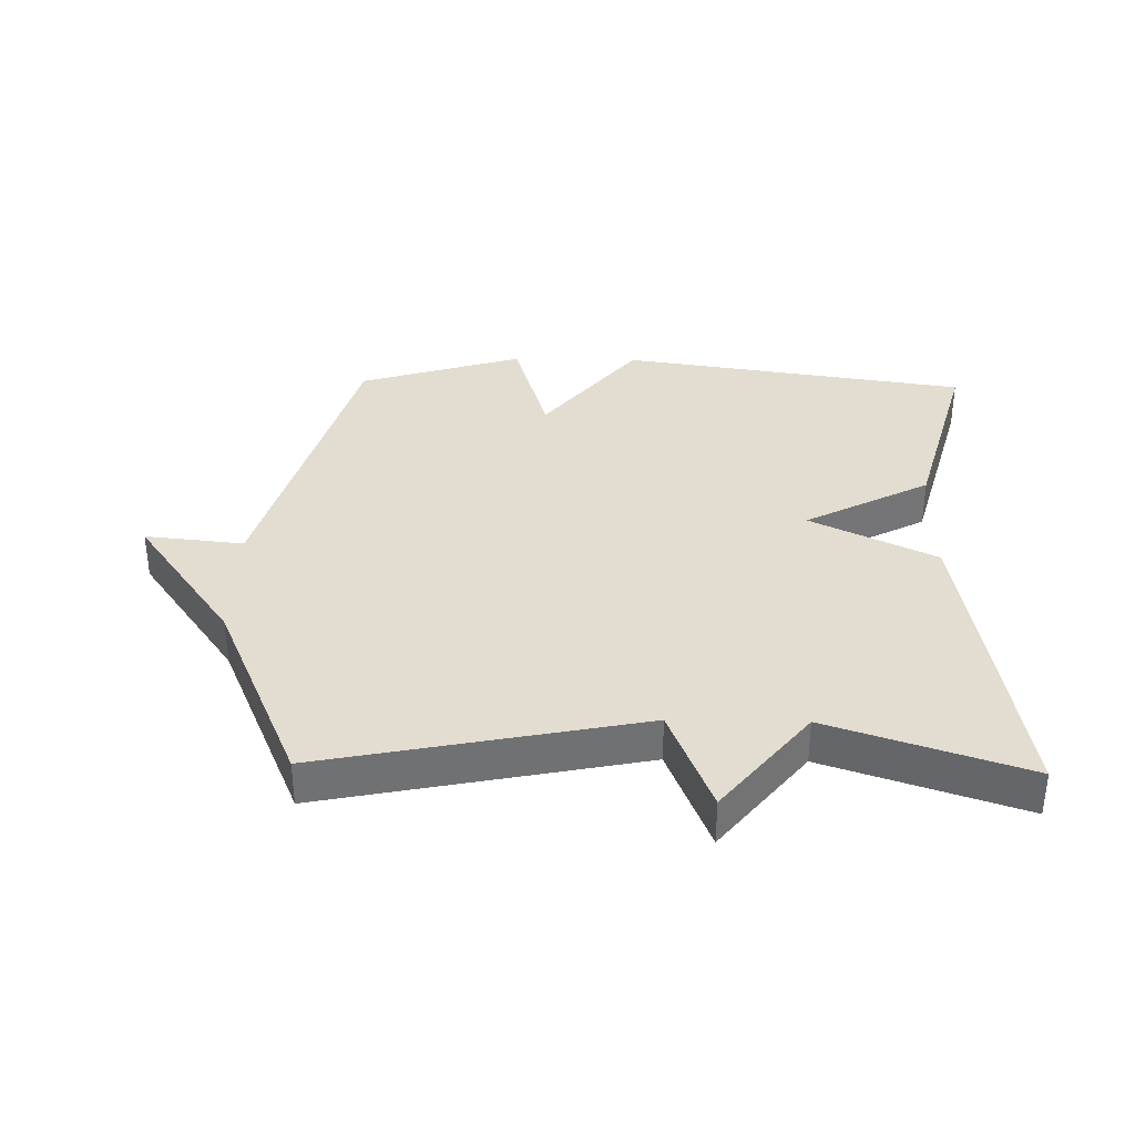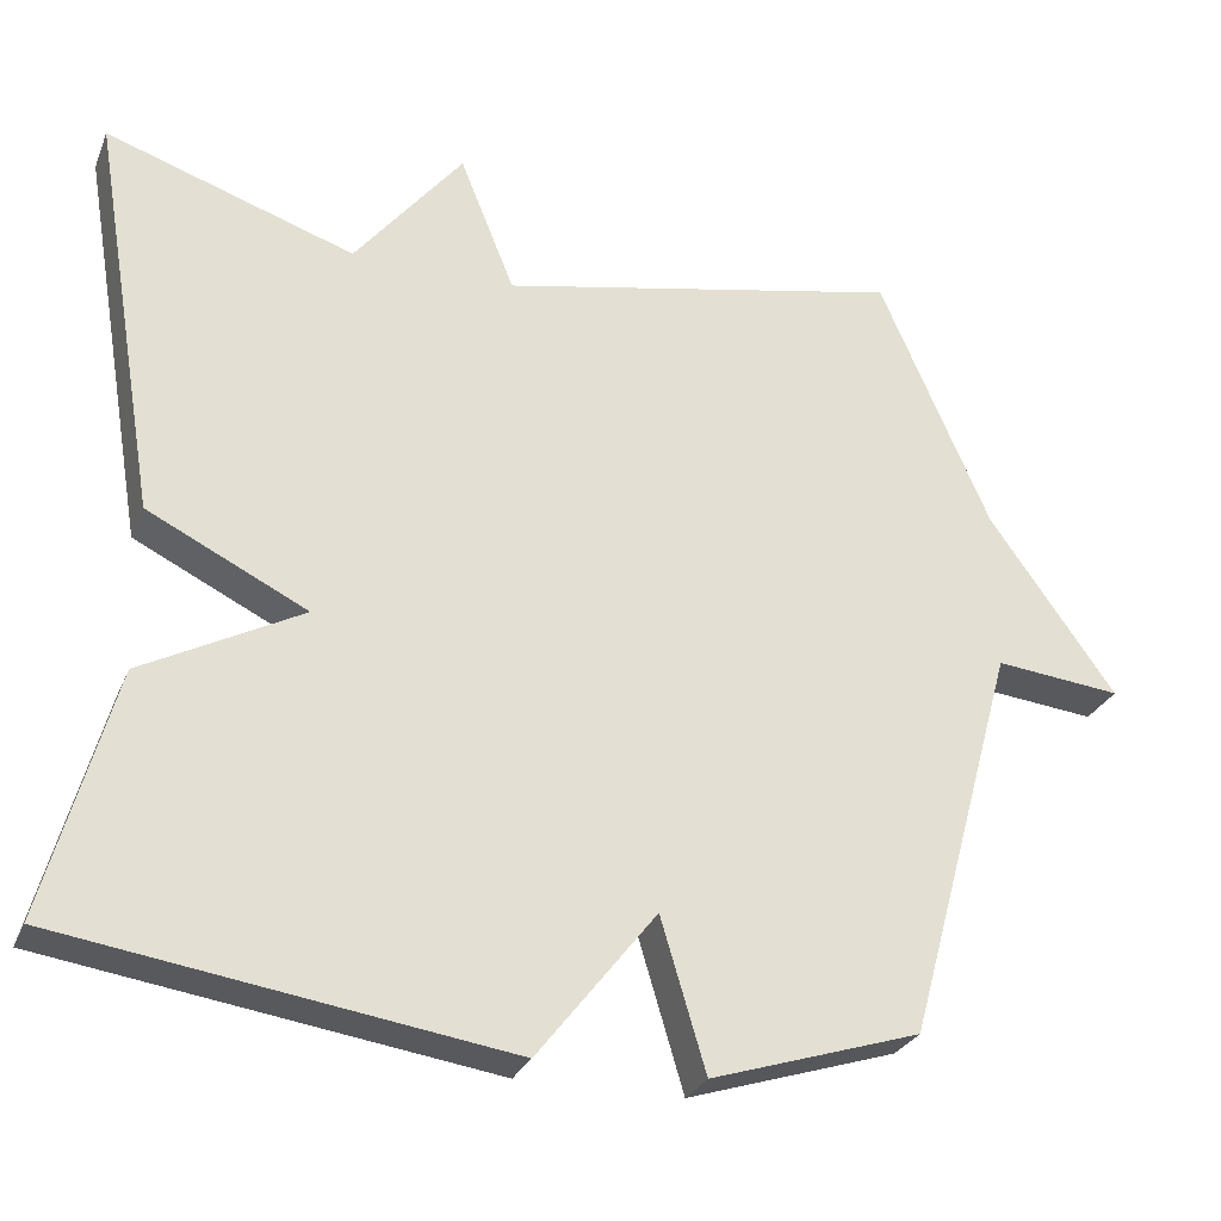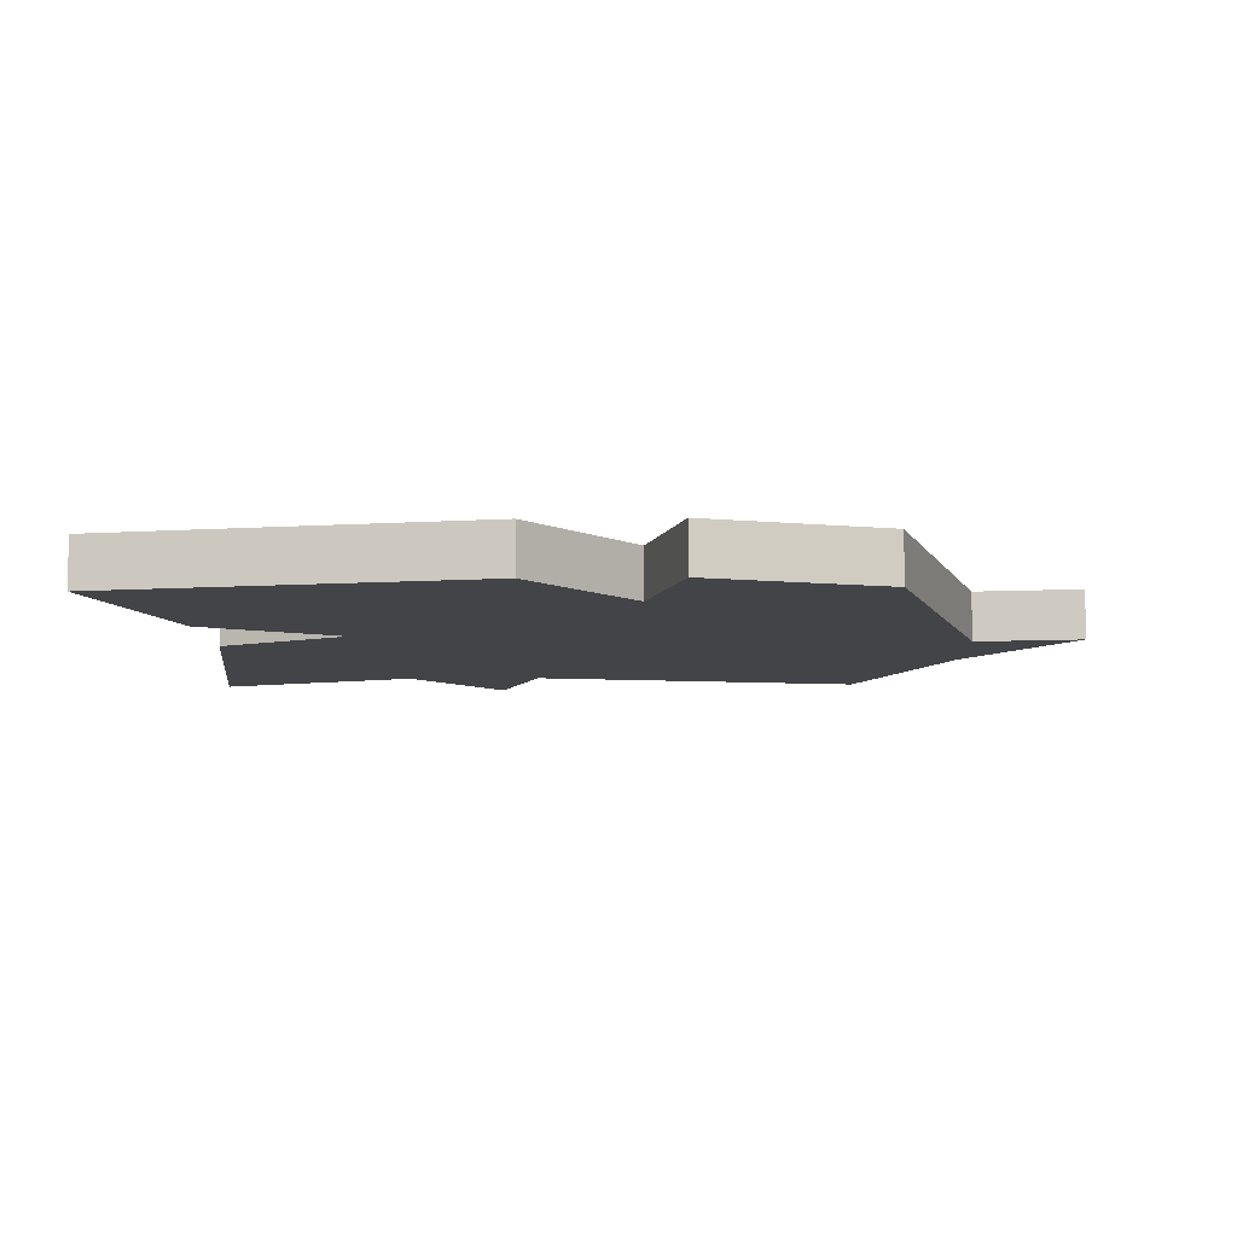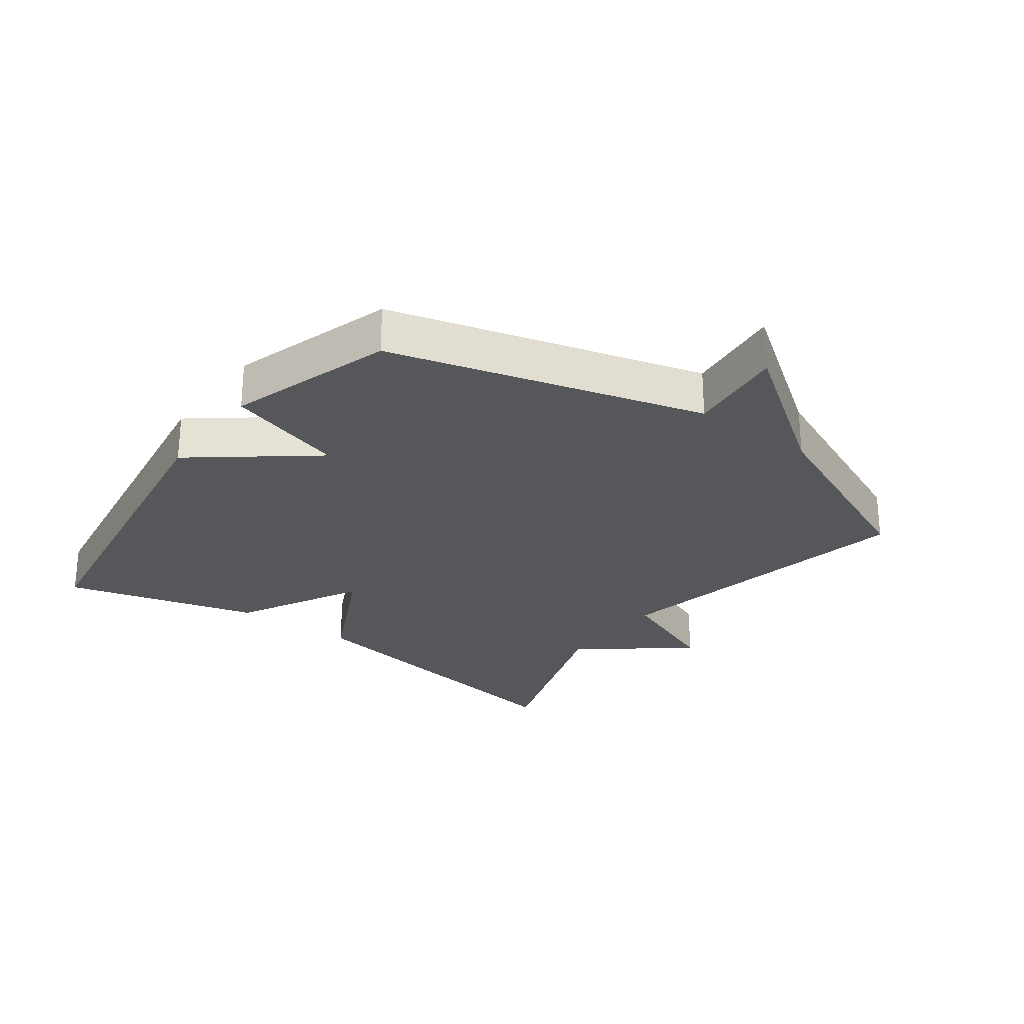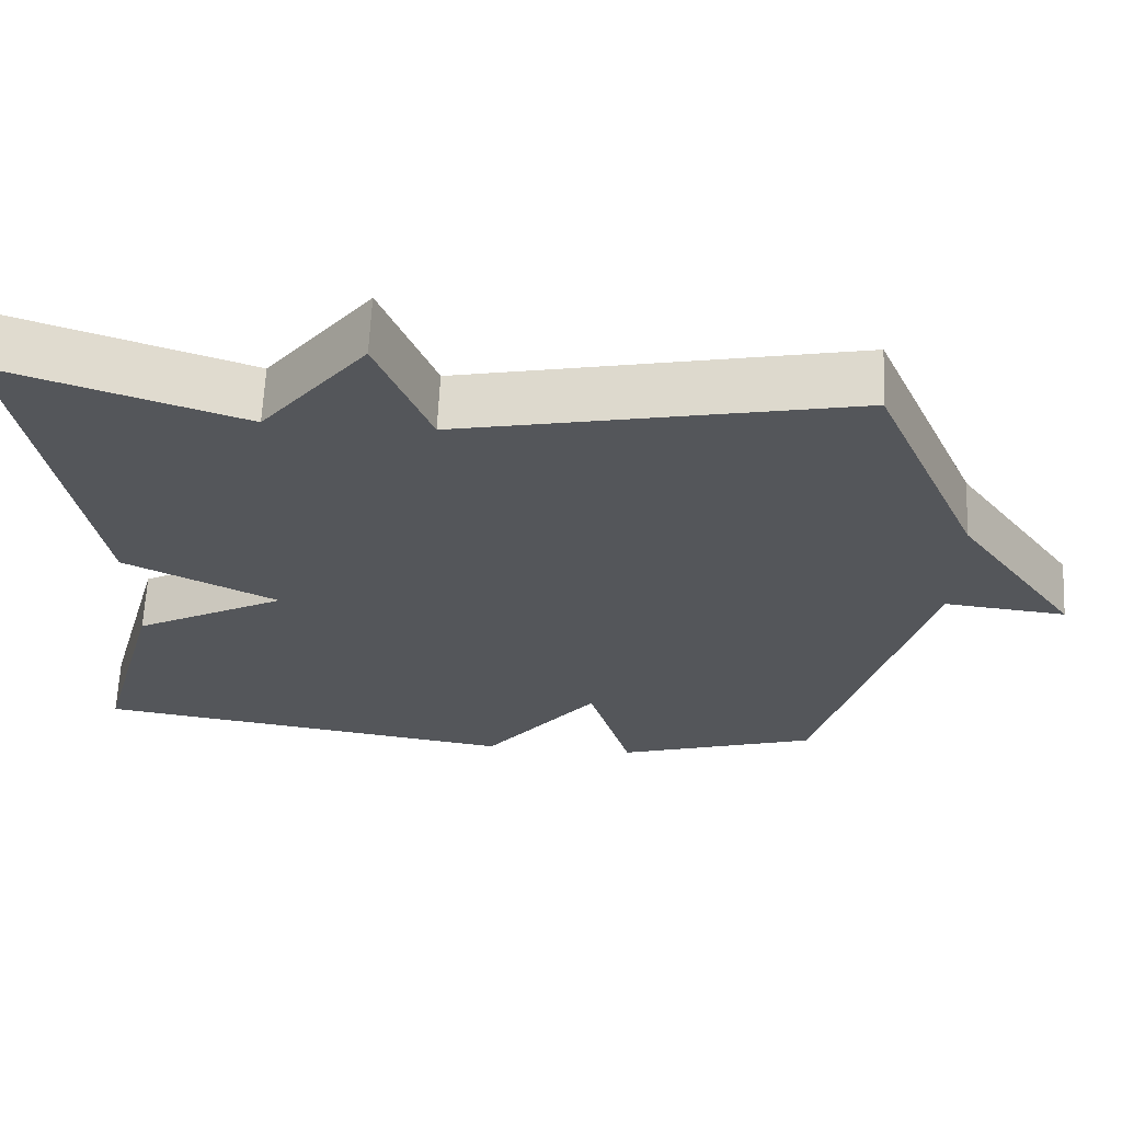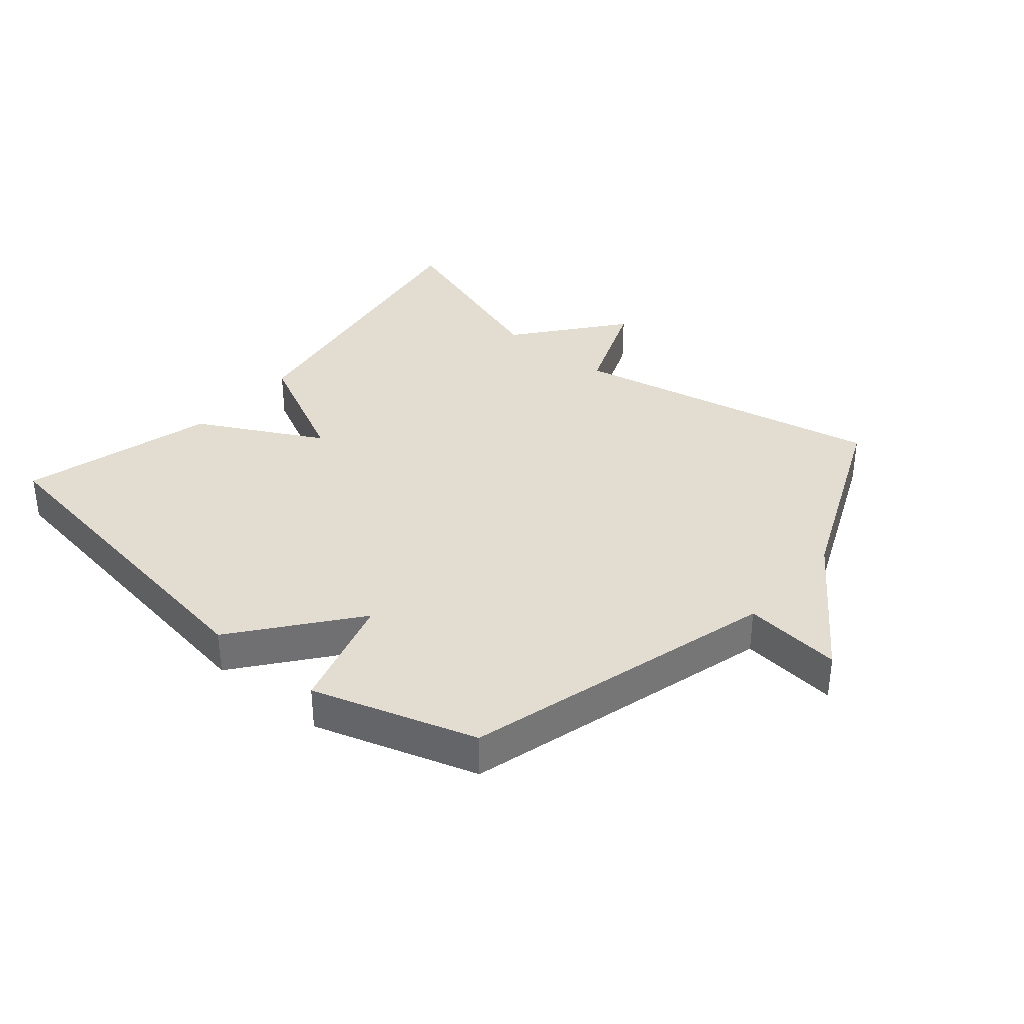
<metadata>
{"format":"obj","ext":"obj","renderer":"f3d","projection":"perspective","resolution":1024,"background":"white","views":[{"elev":35.2,"azim":1.2,"up":"+Y"},{"elev":-28.0,"azim":160.6,"up":"+Z"},{"elev":-8.2,"azim":-178.1,"up":"+Y"},{"elev":-26.7,"azim":-126.3,"up":"+Y"},{"elev":64.6,"azim":-177.2,"up":"+Z"},{"elev":35.4,"azim":-139.7,"up":"+Y"}]}
</metadata>
<code>
v -0.5 0.07 0.5
v -0.005 0.07 0.398
v 0.062 0.07 0.565
v 0.195 0.07 0.398
v 0.5 0.07 0.5
v 0.417 0.07 0.004
v 0.222 0.07 -0.092
v 0.417 0.07 -0.196
v 0.5 0.07 -0.5
v -0.044 0.07 -0.581
v -0.189 0.07 -0.396
v -0.244 0.07 -0.581
v -0.5 0.07 -0.5
v -0.635 0.07 -0.011
v -0.789 0.07 -0.027
v -0.635 0.07 0.189
v -0.5 0 0.5
v -0.005 0 0.398
v 0.062 0 0.565
v 0.195 0 0.398
v 0.5 0 0.5
v 0.417 0 0.004
v 0.222 0 -0.092
v 0.417 0 -0.196
v 0.5 0 -0.5
v -0.044 0 -0.581
v -0.189 0 -0.396
v -0.244 0 -0.581
v -0.5 0 -0.5
v -0.635 0 -0.011
v -0.789 0 -0.027
v -0.635 0 0.189
f 14 15 16
f 16 1 2
f 14 16 2
f 13 14 2
f 12 13 2
f 11 12 2
f 9 10 11
f 8 9 11
f 7 8 11
f 2 3 4
f 11 2 4
f 7 11 4
f 4 5 6 7
f 32 31 30
f 18 17 32
f 18 32 30
f 18 30 29
f 18 29 28
f 18 28 27
f 27 26 25
f 27 25 24
f 27 24 23
f 20 19 18
f 20 18 27
f 20 27 23
f 23 22 21 20
f 1 17 18 2
f 2 18 19 3
f 3 19 20 4
f 4 20 21 5
f 5 21 22 6
f 6 22 23 7
f 7 23 24 8
f 8 24 25 9
f 9 25 26 10
f 10 26 27 11
f 11 27 28 12
f 12 28 29 13
f 13 29 30 14
f 14 30 31 15
f 15 31 32 16
f 16 32 17 1

</code>
